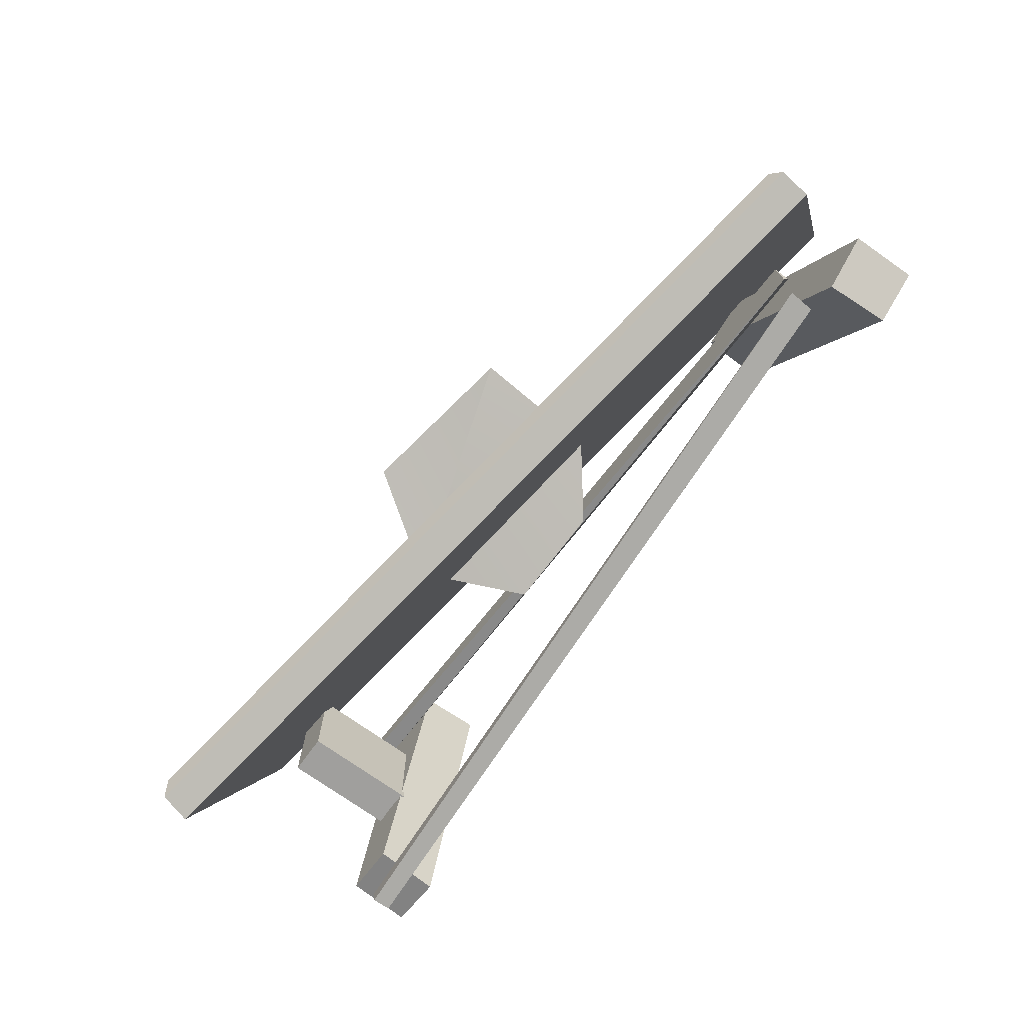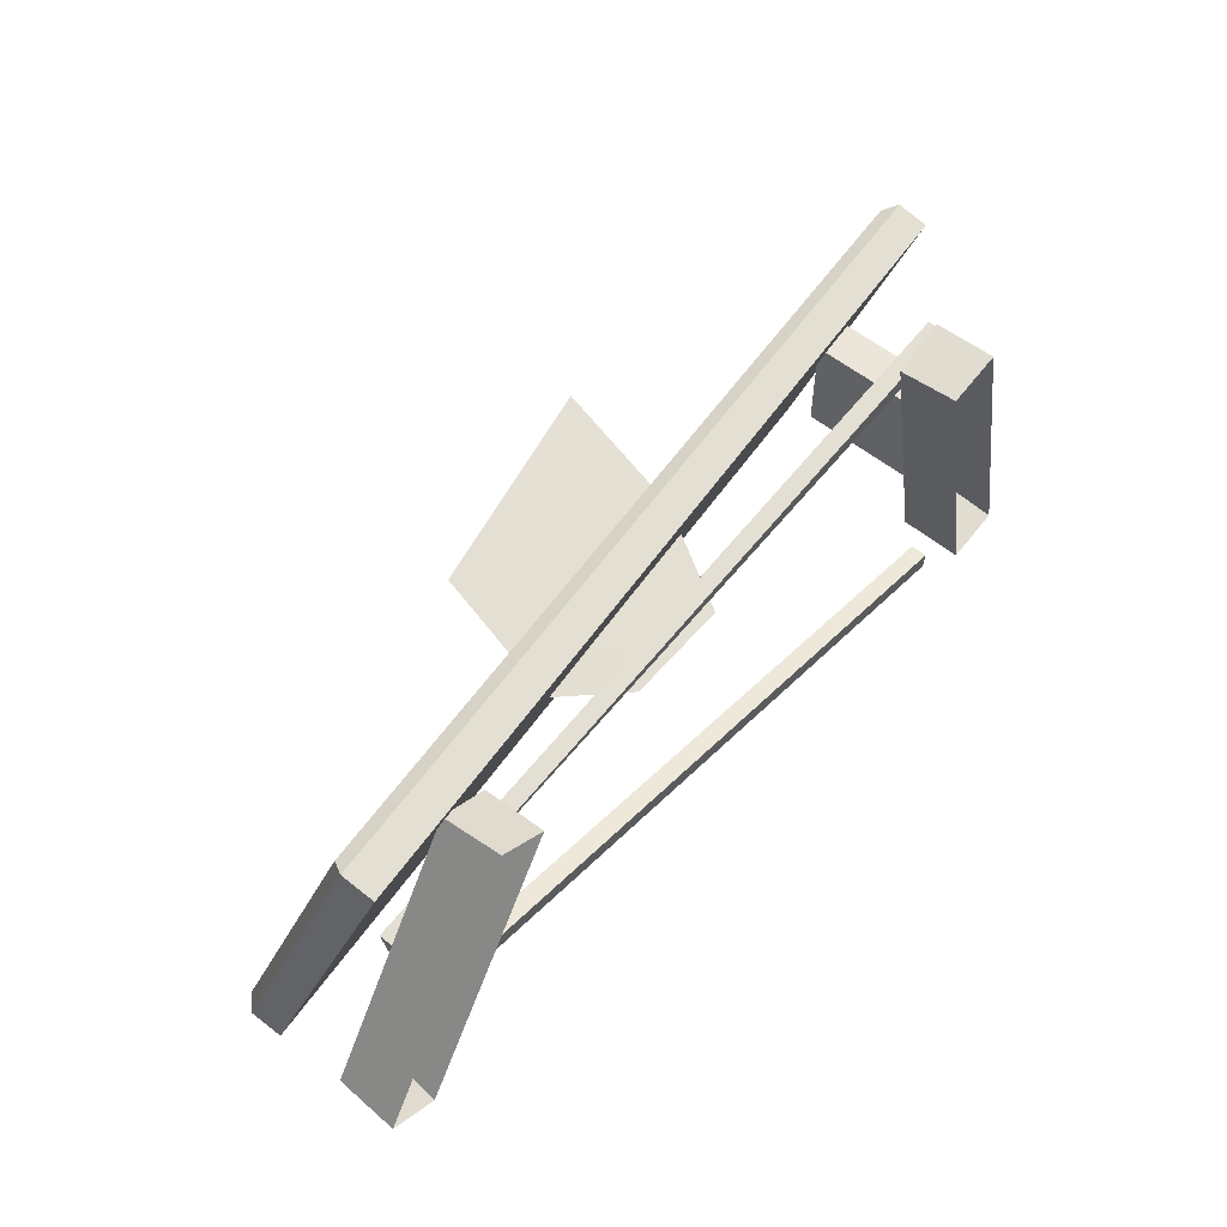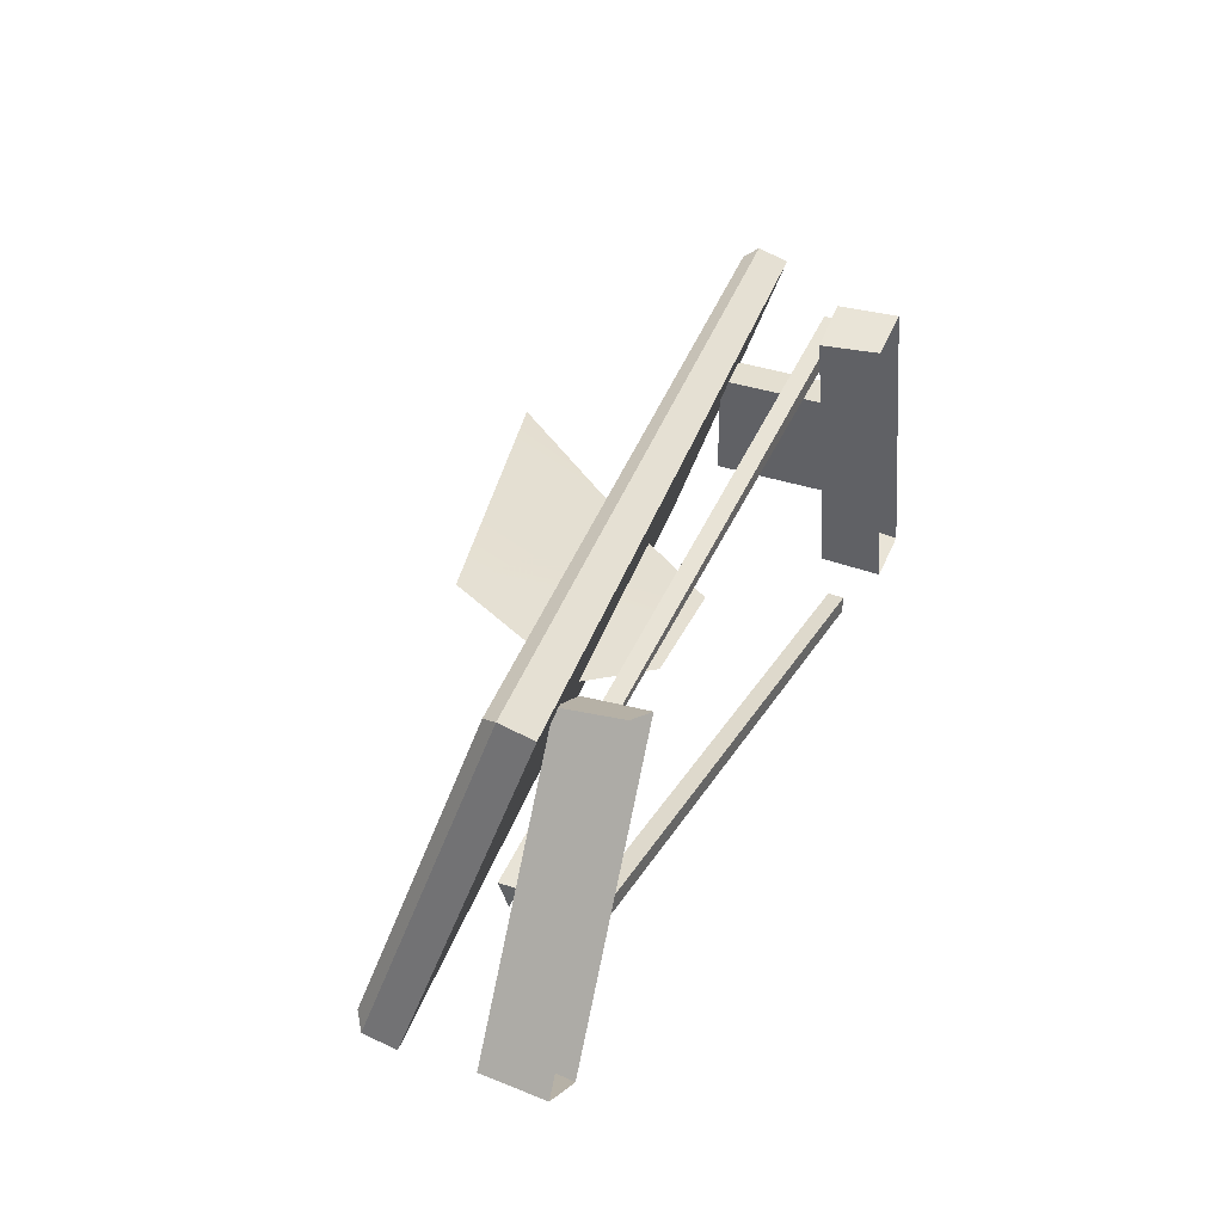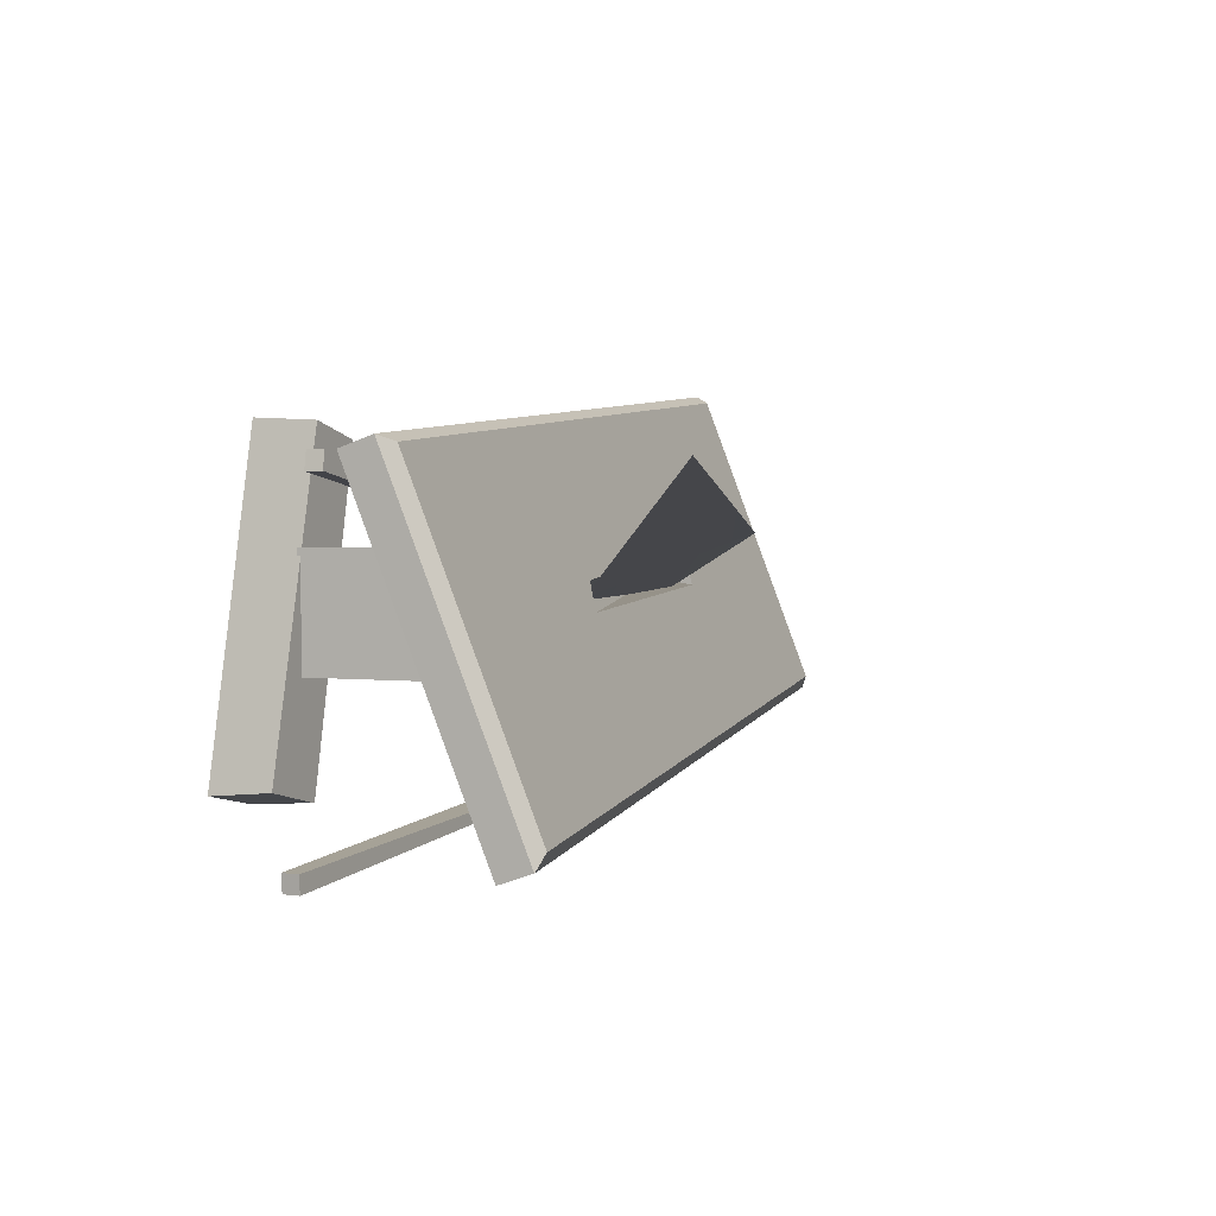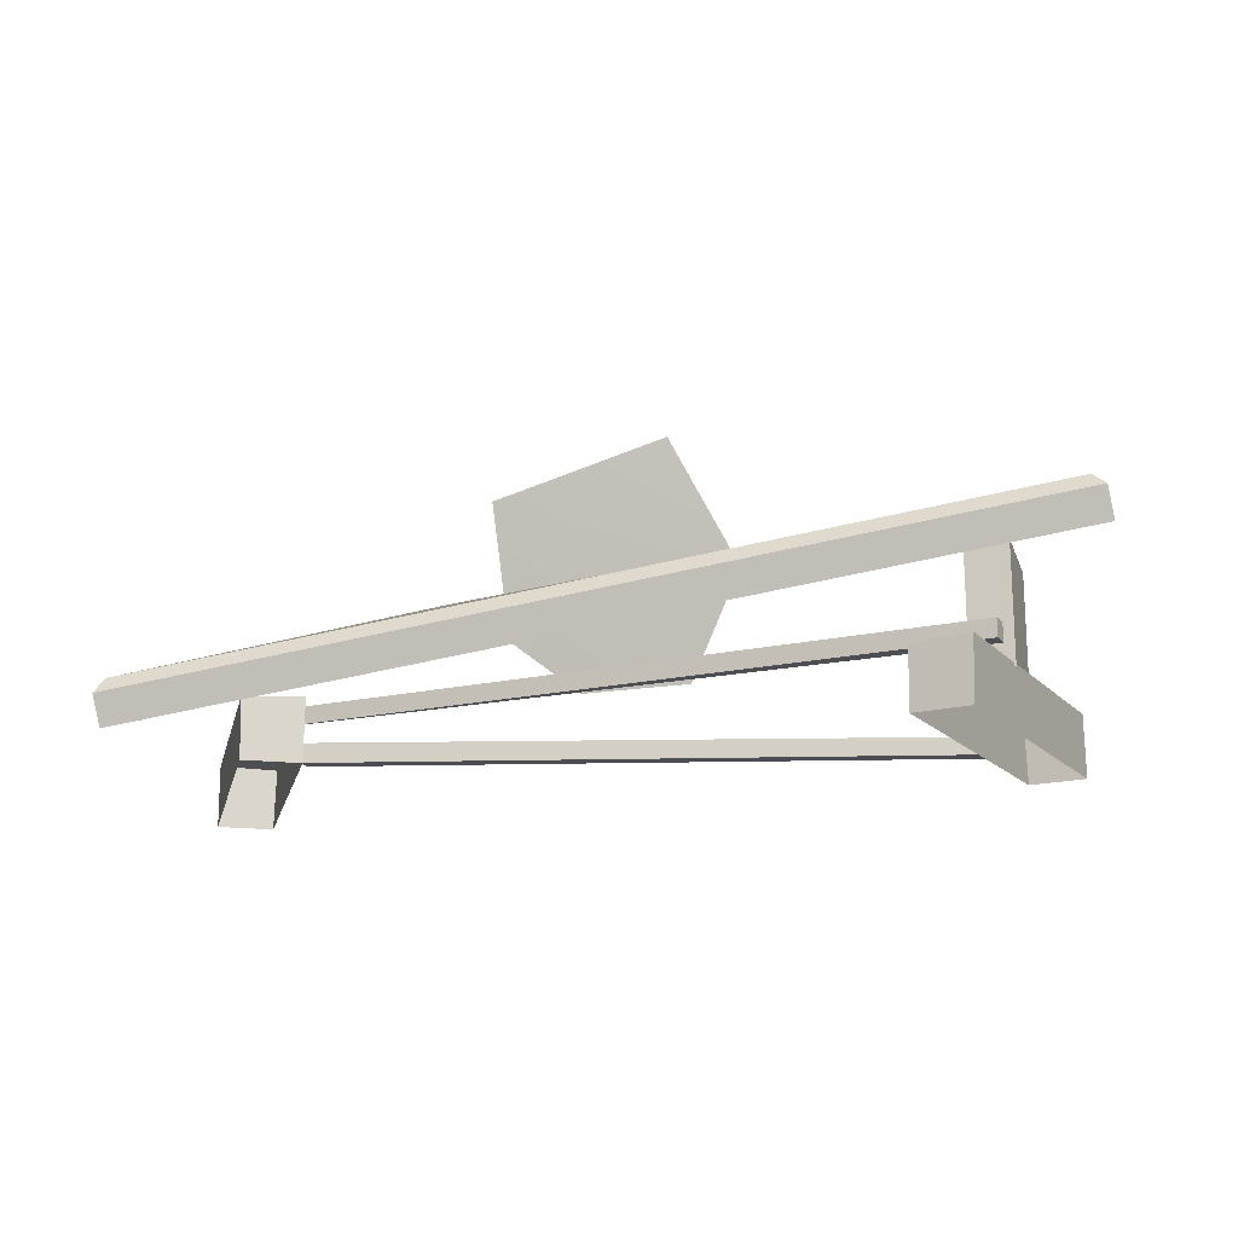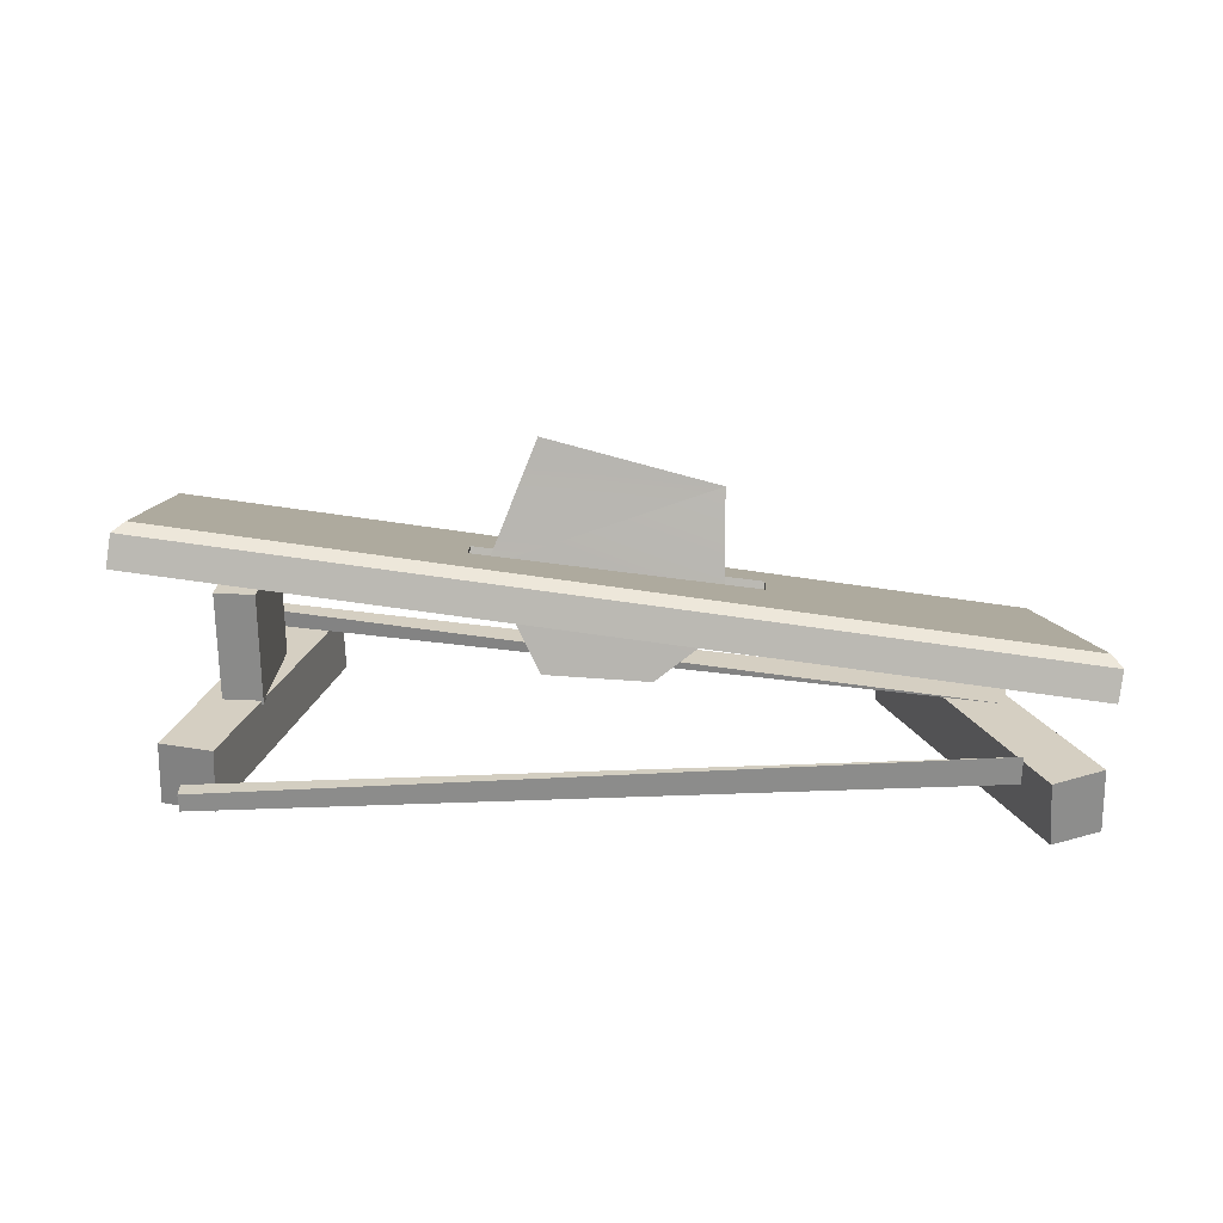
<metadata>
{"format":"obj","ext":"obj","renderer":"f3d","projection":"perspective","resolution":1024,"background":"white","views":[{"elev":-71.4,"azim":-126.0,"up":"+Z"},{"elev":55.6,"azim":-49.5,"up":"+Z"},{"elev":36.7,"azim":-66.3,"up":"+Z"},{"elev":1.8,"azim":116.0,"up":"+Z"},{"elev":-16.9,"azim":16.4,"up":"+Y"},{"elev":25.9,"azim":-175.0,"up":"+Y"}]}
</metadata>
<code>
g default
v 48.27 19.34 -103.6
v 56.87 20.73 -104.1
v 56.82 21.58 -104.4
v 48.15 20.49 -103.9
v 56.86 21.42 -103.6
v 48.19 20.22 -102.7
v 63.99 17.07 -111.2
v 40.88 17.99 -108.7
v 64.04 17.07 -110.7
v 40.92 17.28 -109
v 40.97 17.28 -108.4
v 63.96 17.22 -100.8
v 41.02 17.48 -104.7
v 63.96 17.75 -100.8
v 41 17.75 -104
v 41 17.22 -104
v 66.87 21.02 -100.1
v 65.18 24.48 -109.5
v 66.47 21.38 -100.3
v 65.5 24.33 -110
v 38.57 20.47 -107.1
v 38.24 20.22 -107.5
v 39.73 15.99 -98.02
v 66.98 20.09 -100.5
v 39.62 16.91 -97.69
v 38.35 19.3 -107.9
v 65.61 23.4 -110.3
v 39.86 17.37 -97.92
v 64.02 16.53 -110.7
v 63.97 16.53 -111.2
v 63.88 17.75 -100.3
v 63.88 17.22 -100.3
v 44.59 17.2 -100.7
v 43.02 17.13 -99.86
v 43.13 15.27 -99.73
v 44.63 15.27 -100.6
v 38.47 17.2 -107.8
v 40.04 17.13 -108.7
v 39.93 15.27 -108.8
v 38.43 15.27 -107.9
v 63.36 17.2 -99.57
v 61.63 17.13 -99.99
v 61.63 15.27 -99.82
v 63.32 15.27 -99.46
v 63.54 17.2 -109
v 65.27 17.13 -108.5
v 65.28 15.27 -108.7
v 63.58 15.27 -109.1
v 62.82 20.66 -102.7
v 62.82 17.07 -102.7
v 64.07 20.66 -102.7
v 64.07 17.07 -102.7
v 62.82 17.07 -105.8
v 62.82 20.66 -105.8
v 64.07 17.07 -105.8
v 64.07 20.66 -105.8
v 55.22 23.64 -100.3
v 56.34 21 -104
v 49.44 23.06 -102.3
v 49.29 19.46 -104.4
v 51.33 17.86 -104.9
v 54.67 17.85 -104.7
g ChandloSnorpyReturnBroken02_Low BrokenCampGroup CampOffset Terrain
f 1 2 3
f 3 4 1
f 3 2 5
f 1 4 6
f 7 8 9
f 8 10 11
f 12 13 14
f 15 13 16
f 17 18 19
f 18 17 20
f 21 20 22
f 18 20 21
f 23 24 25
f 25 24 17
f 26 22 20
f 20 27 26
f 27 20 17
f 24 27 17
f 25 19 28
f 19 25 17
f 28 21 25
f 22 25 21
f 22 26 25
f 23 25 26
f 23 27 24
f 27 23 26
f 6 2 1
f 2 6 5
f 9 8 11
f 9 11 29
f 10 7 30
f 7 10 8
f 29 11 10
f 29 10 30
f 9 30 7
f 30 9 29
f 31 15 16
f 31 16 32
f 14 13 15
f 15 31 14
f 16 12 32
f 12 16 13
f 31 32 14
f 32 12 14
f 33 34 35
f 33 35 36
f 33 37 34
f 37 33 38
f 39 40 37
f 39 37 38
f 38 33 36
f 36 39 38
f 34 40 35
f 40 34 37
f 41 42 43
f 41 43 44
f 41 45 42
f 45 41 46
f 47 48 45
f 47 45 46
f 46 41 44
f 44 47 46
f 42 48 43
f 48 42 45
f 49 50 51
f 51 50 52
f 53 54 55
f 55 54 56
f 51 52 56
f 52 55 56
f 49 53 50
f 53 49 54
f 54 49 51
f 51 56 54
f 57 58 59
f 59 58 60
f 58 61 60
f 58 62 61
f 61 59 60
f 62 59 61
f 58 57 59
f 58 59 62
f 62 59 58
f 59 62 58
f 28 6 4
f 28 5 6
f 21 28 4
f 28 19 5
f 4 18 21
f 18 5 19
f 18 4 3
f 18 3 5

</code>
